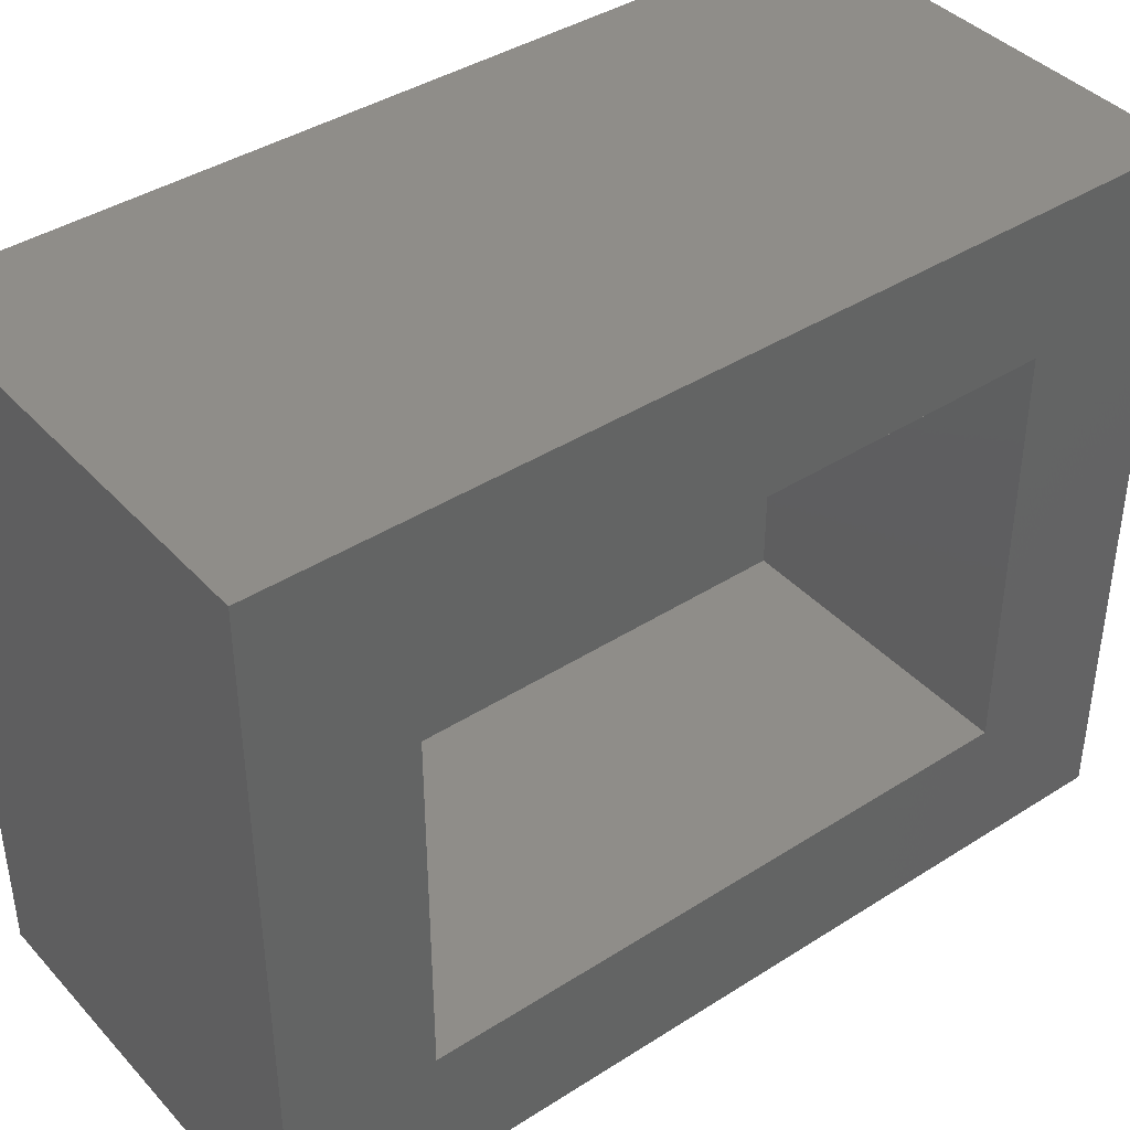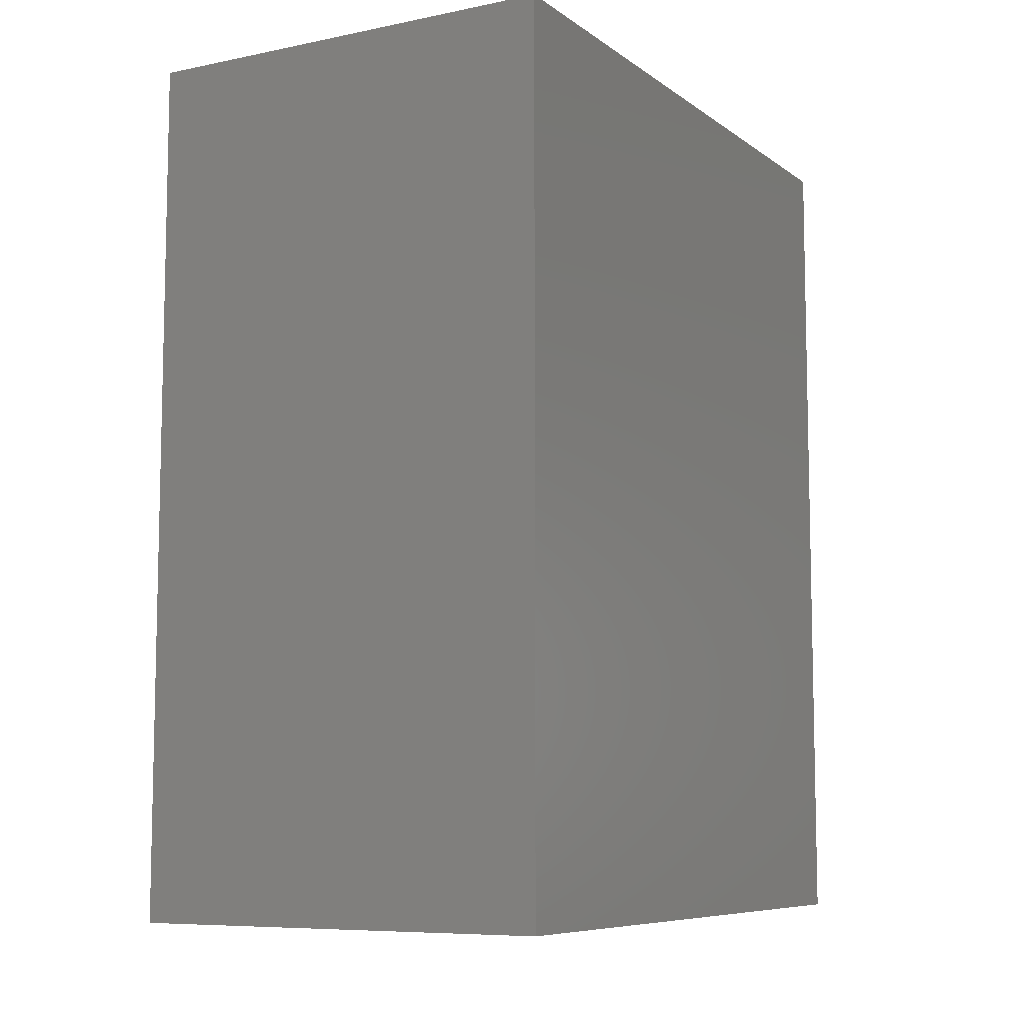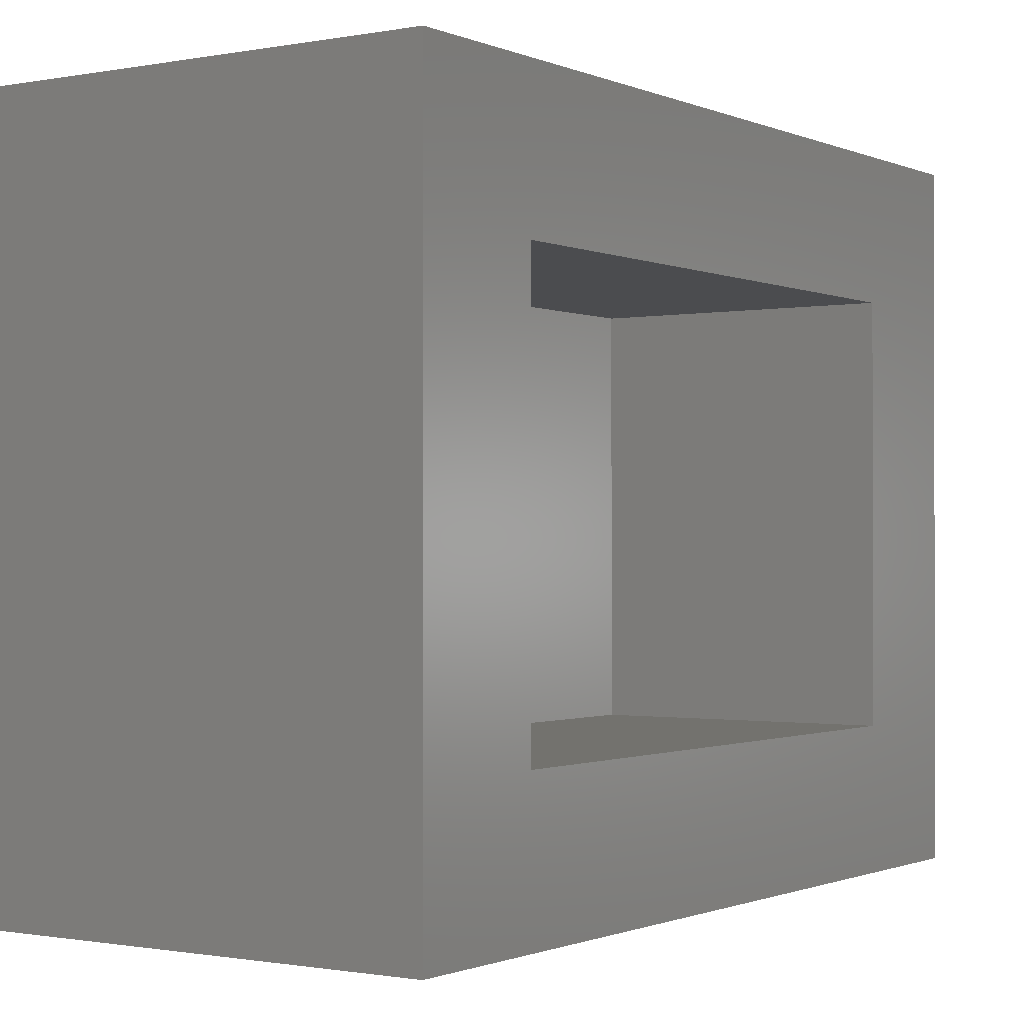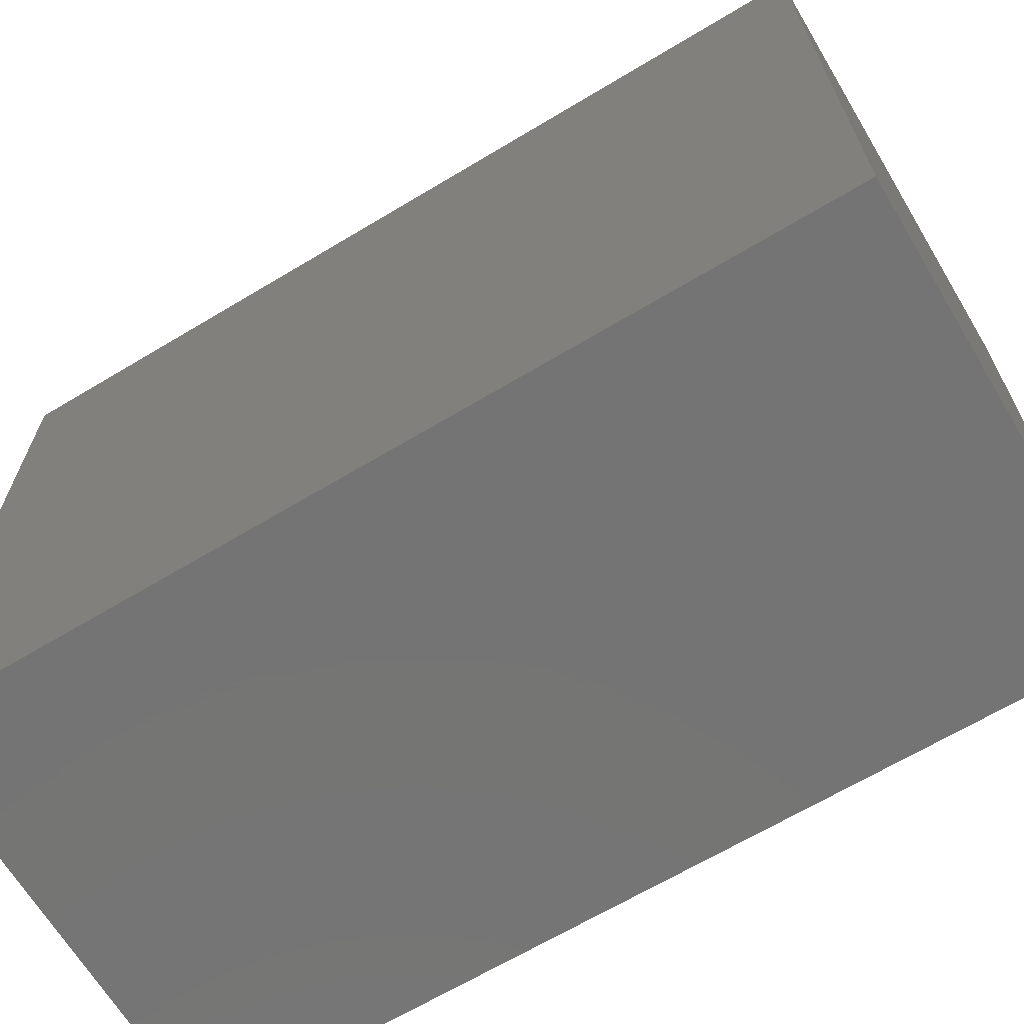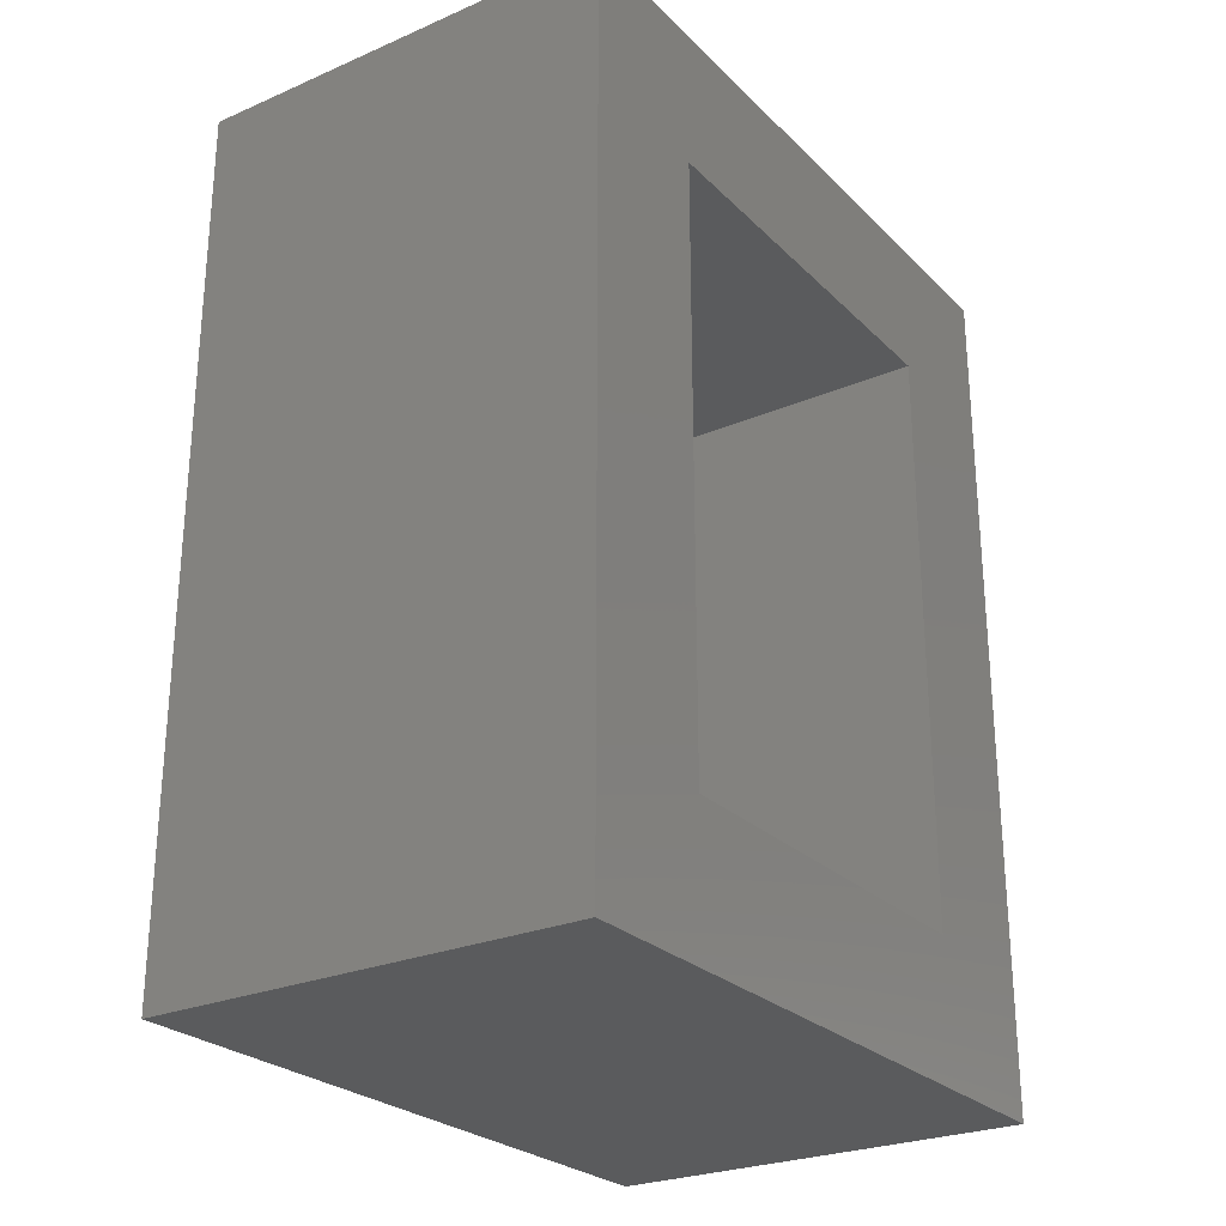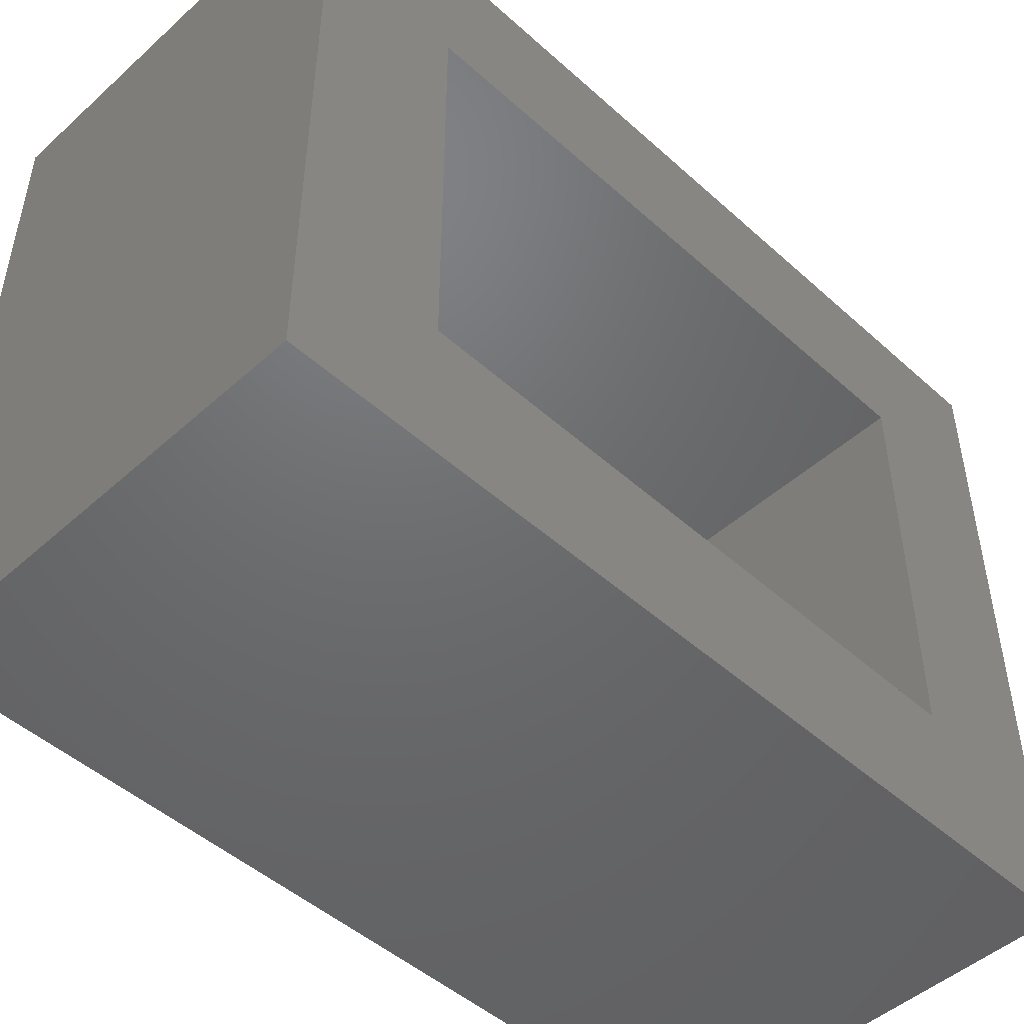
<metadata>
{"format":"stl","ext":"stl","renderer":"f3d","projection":"perspective","resolution":1024,"background":"white","views":[{"elev":40.6,"azim":52.0,"up":"+Y"},{"elev":-8.0,"azim":-150.6,"up":"+Z"},{"elev":-0.9,"azim":34.0,"up":"+Y"},{"elev":-66.7,"azim":-59.0,"up":"+Y"},{"elev":-26.1,"azim":34.1,"up":"+Z"},{"elev":-48.4,"azim":45.0,"up":"+Y"}]}
</metadata>
<code>
# stl→obj: 16 verts, 28 faces
v 0.373 0.0625 -0.0625
v 0.373 -0.07812 0.07812
v 0.373 -0.625 -0.0625
v 0.373 -0.4844 0.07812
v 0.373 -0.625 0.8125
v 0.373 -0.4844 0.6719
v 0.373 0.0625 0.8125
v 0.373 -0.07812 0.6719
v 0.07812 -0.4844 0.07812
v 0.07812 -0.4844 0.6719
v 0.07812 -0.07812 0.07812
v 0.07812 -0.07812 0.6719
v -0.0625 -0.625 -0.0625
v -0.0625 -0.625 0.8125
v -0.0625 0.0625 -0.0625
v -0.0625 0.0625 0.8125
f 1 2 3
f 3 2 4
f 3 4 5
f 5 4 6
f 5 6 7
f 7 6 8
f 7 8 1
f 1 8 2
f 9 10 4
f 4 10 6
f 2 8 11
f 11 8 12
f 9 4 11
f 11 4 2
f 10 12 6
f 6 12 8
f 13 3 14
f 14 3 5
f 1 15 7
f 7 15 16
f 15 13 16
f 16 13 14
f 13 15 3
f 3 15 1
f 14 5 16
f 16 5 7
f 11 12 9
f 9 12 10

</code>
